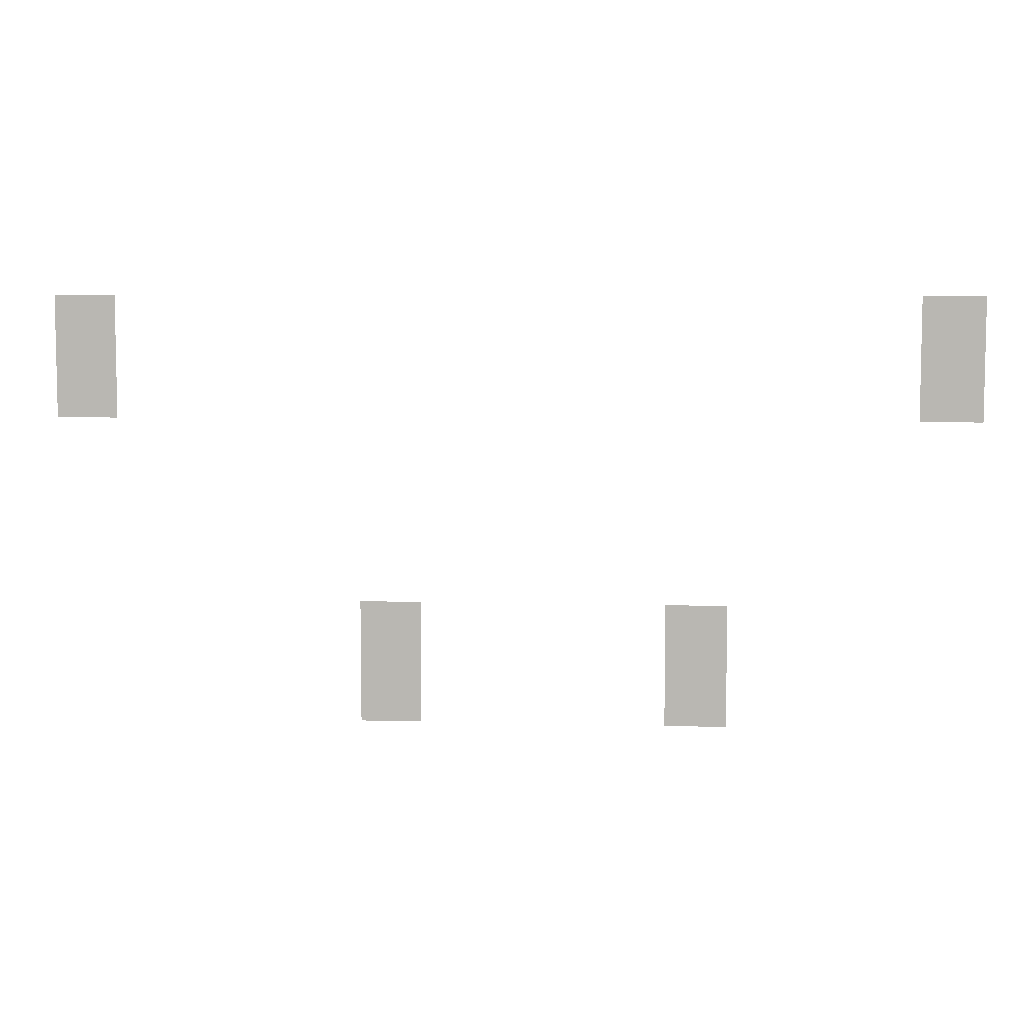
<metadata>
{"format":"obj","ext":"obj","renderer":"f3d","projection":"perspective","resolution":1024,"background":"white","views":[{"elev":6.8,"azim":-175.4,"up":"+Y"}]}
</metadata>
<code>
v -18 -12 0
v -19 -12 0
v -19 -11 0
v -18 -11 0
v -13 -12 0
v -14 -12 0
v -14 -11 0
v -13 -11 0
v -18 -11 0
v -19 -11 0
v -19 -10 0
v -18 -10 0
v -13 -11 0
v -14 -11 0
v -14 -10 0
v -13 -10 0
v -22 -7 0
v -23 -7 0
v -23 -6 0
v -22 -6 0
v -8 -7 0
v -9 -7 0
v -9 -6 0
v -8 -6 0
v -22 -6 0
v -23 -6 0
v -23 -5 0
v -22 -5 0
v -8 -6 0
v -9 -6 0
v -9 -5 0
v -8 -5 0
g Village1_mesh_0004
f 1 2 3 4
f 5 6 7 8
f 9 10 11 12
f 13 14 15 16
f 17 18 19 20
f 21 22 23 24
f 25 26 27 28
f 29 30 31 32

</code>
